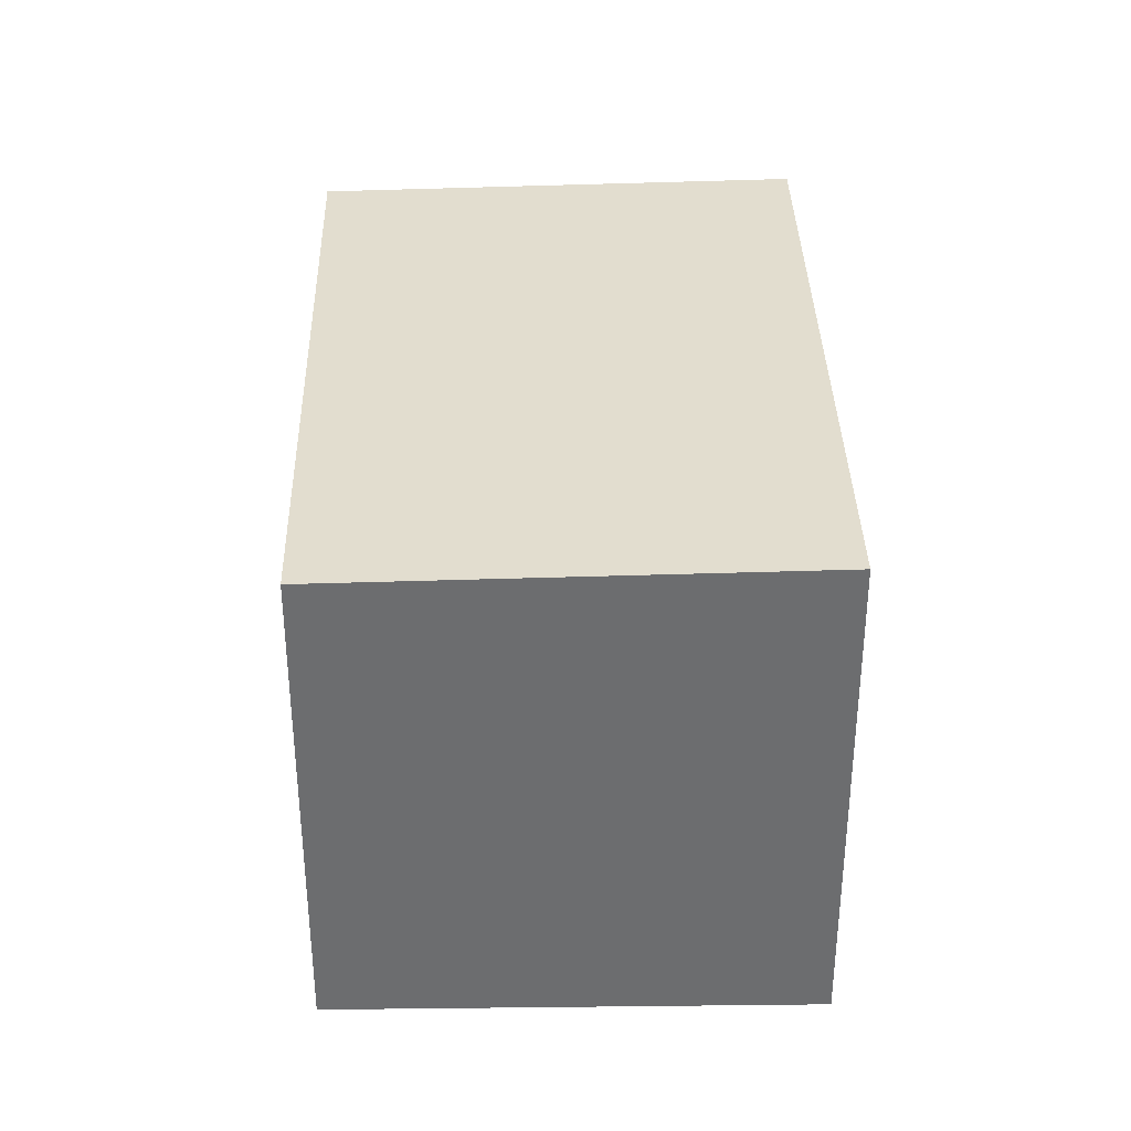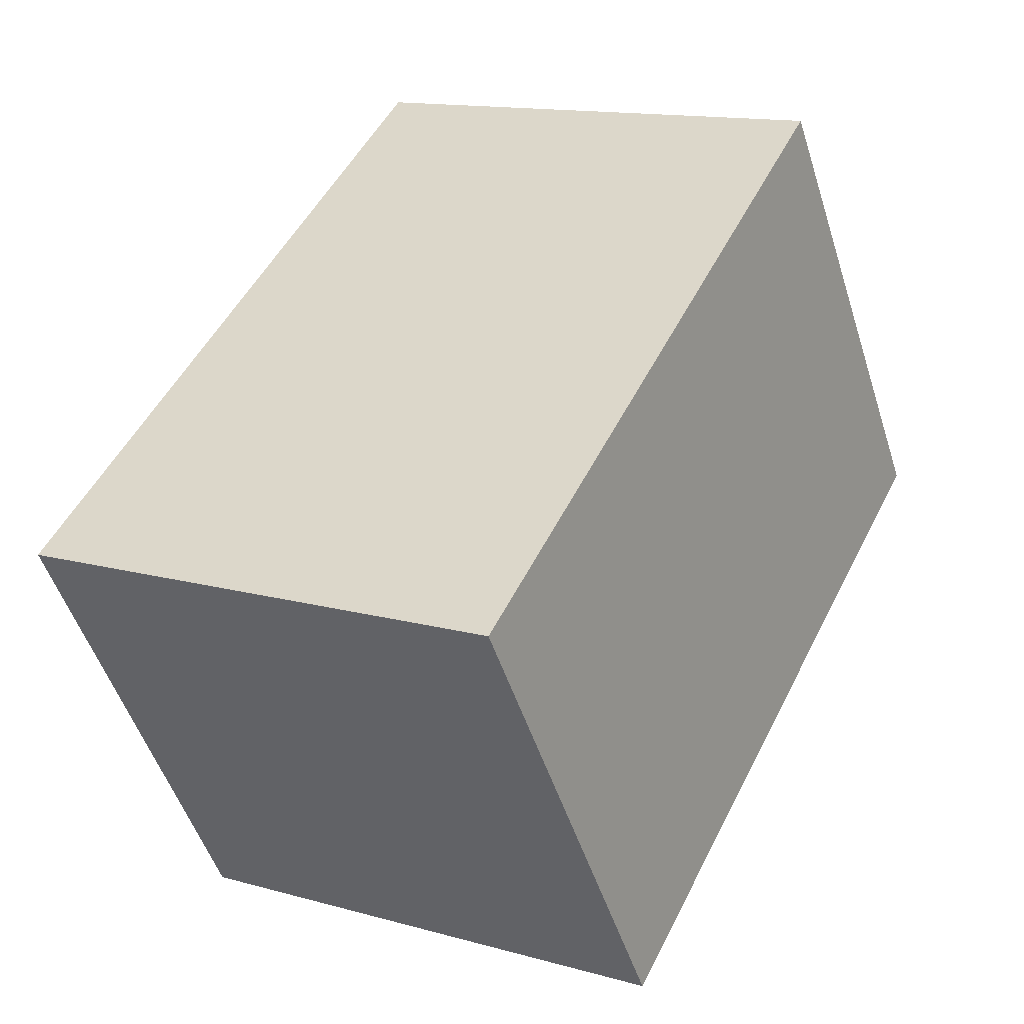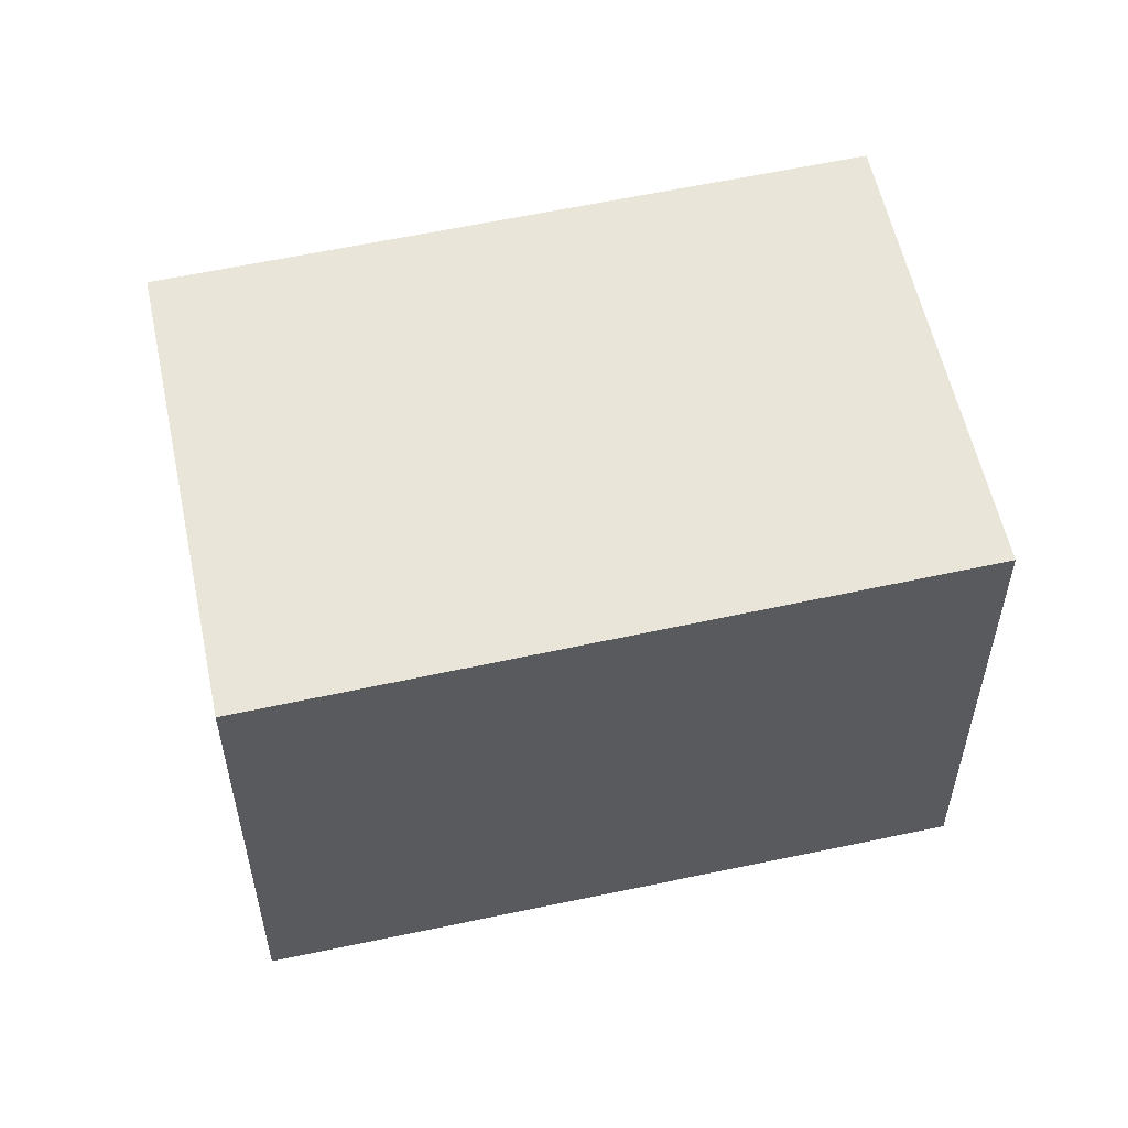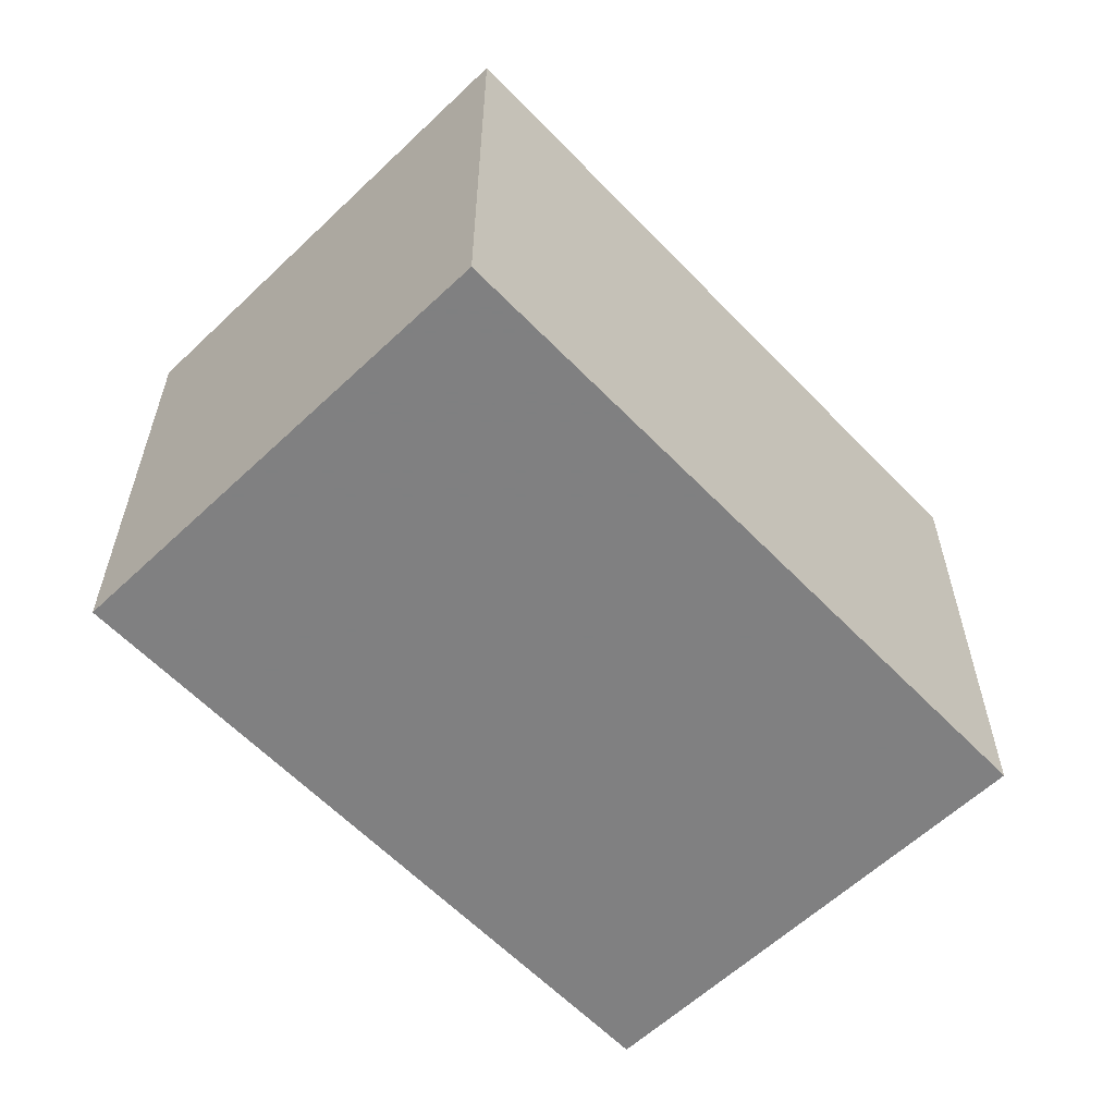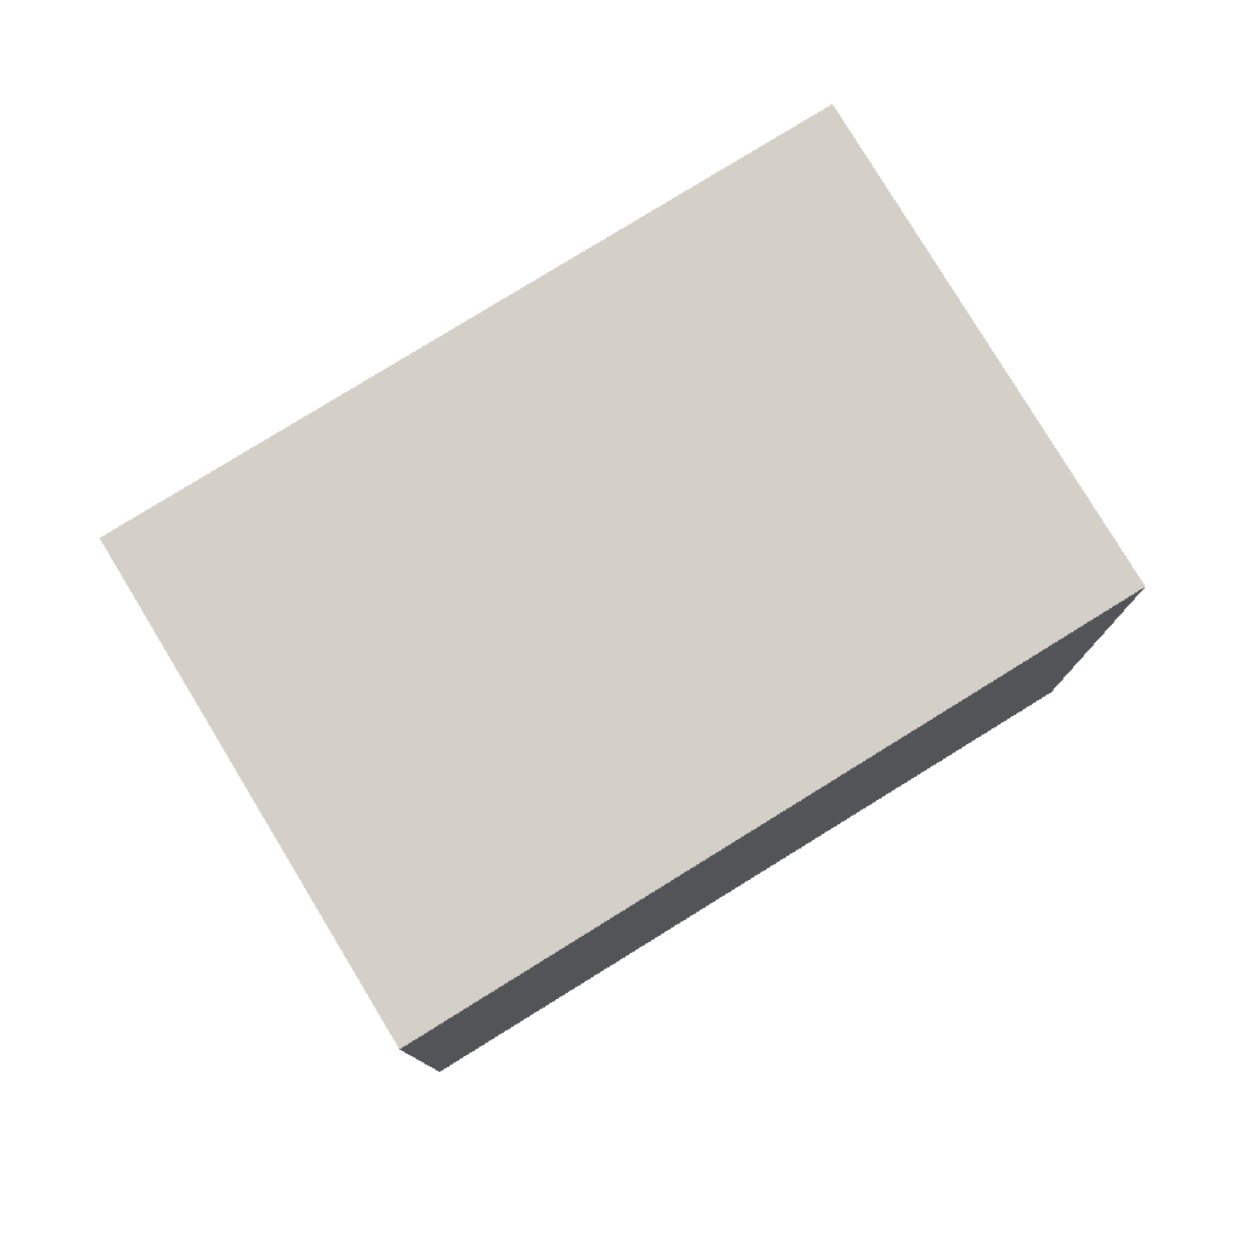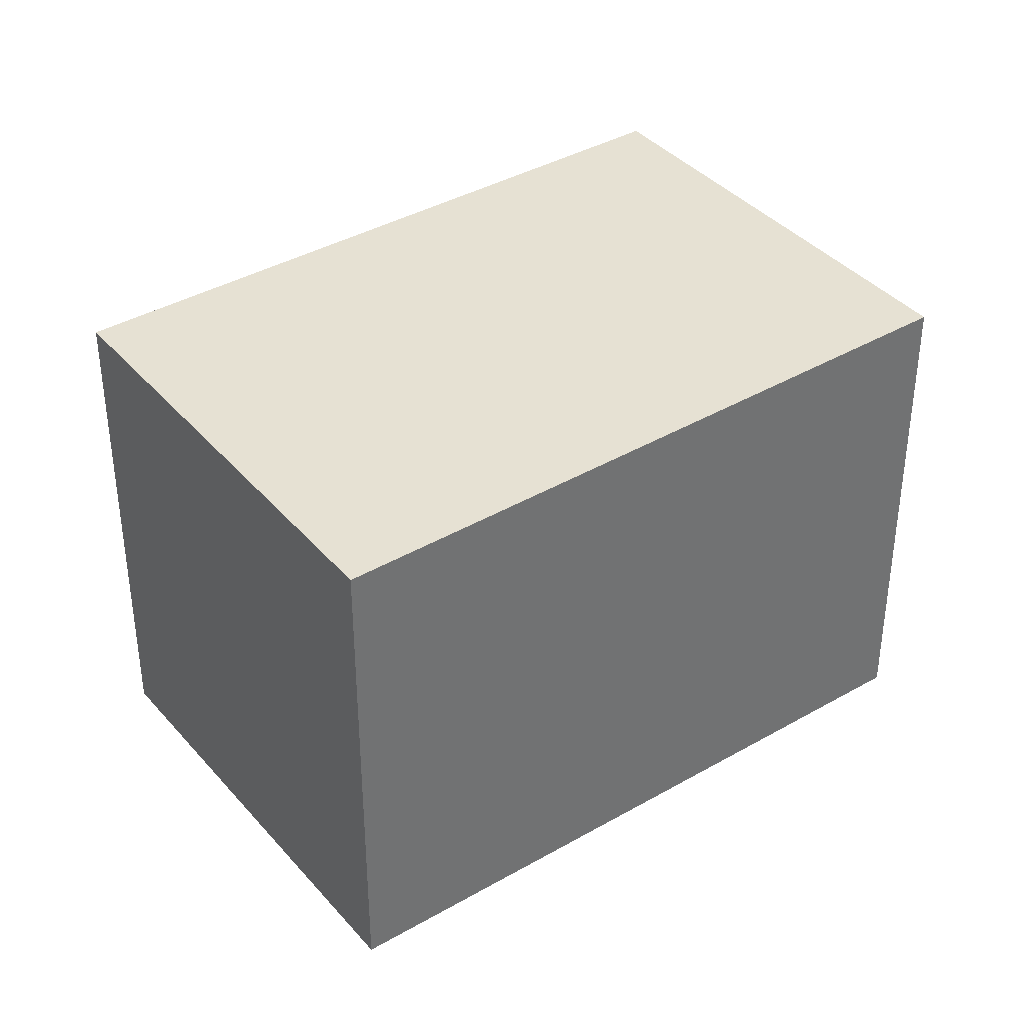
<metadata>
{"format":"obj","ext":"obj","renderer":"f3d","projection":"perspective","resolution":1024,"background":"white","views":[{"elev":36.2,"azim":-59.0,"up":"+Z"},{"elev":13.8,"azim":-58.1,"up":"+Y"},{"elev":56.0,"azim":-160.1,"up":"+Z"},{"elev":-60.0,"azim":-14.1,"up":"+Z"},{"elev":78.5,"azim":-179.3,"up":"+Z"},{"elev":37.2,"azim":176.1,"up":"+Z"}]}
</metadata>
<code>
v -2122 -347.8 2.086
v -2123 -346.1 2.043
v -2121 -344.5 1.997
v -2120 -346.2 2.04
v -2123 -346.1 2.043
v -2122 -347.8 2.086
v -2122 -347.8 0
v -2123 -346.1 0
v -2121 -344.5 1.997
v -2123 -346.1 2.043
v -2123 -346.1 0
v -2121 -344.5 0
v -2120 -346.2 2.04
v -2121 -344.5 1.997
v -2121 -344.5 0
v -2120 -346.2 0
v -2122 -347.8 2.086
v -2120 -346.2 2.04
v -2120 -346.2 0
v -2122 -347.8 0
v -2122 -347.8 0
v -2123 -346.1 0
v -2121 -344.5 0
v -2120 -346.2 0
f 2 3 4 1
f 6 7 8 5
f 10 11 12 9
f 14 15 16 13
f 18 19 20 17
f 22 23 24 21

</code>
